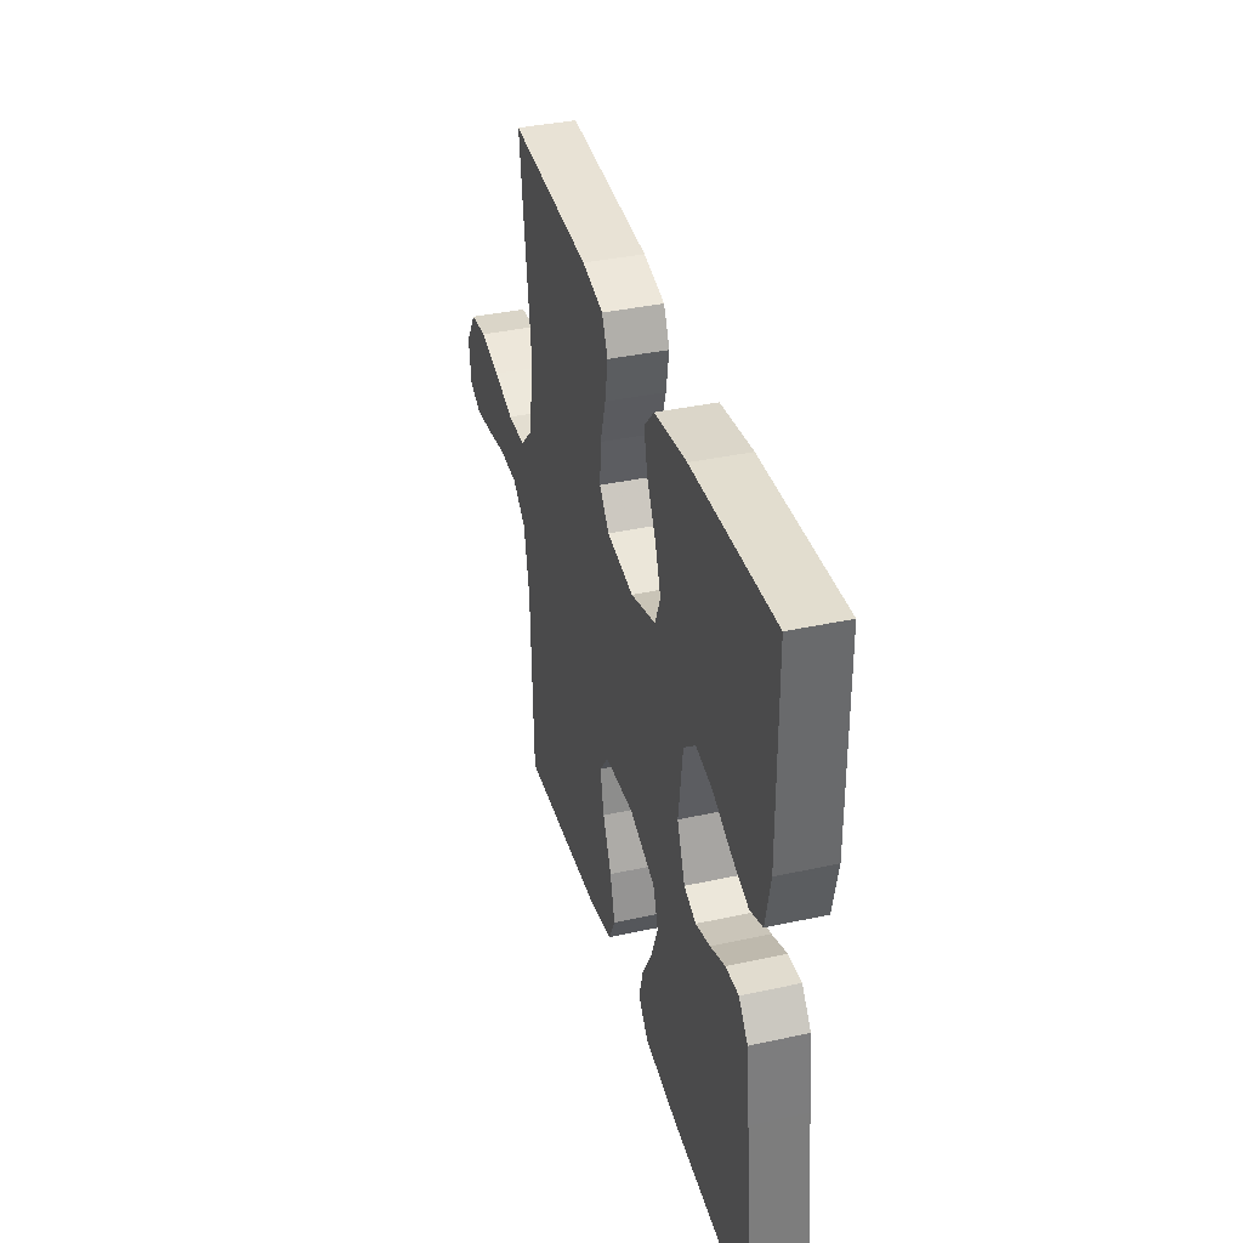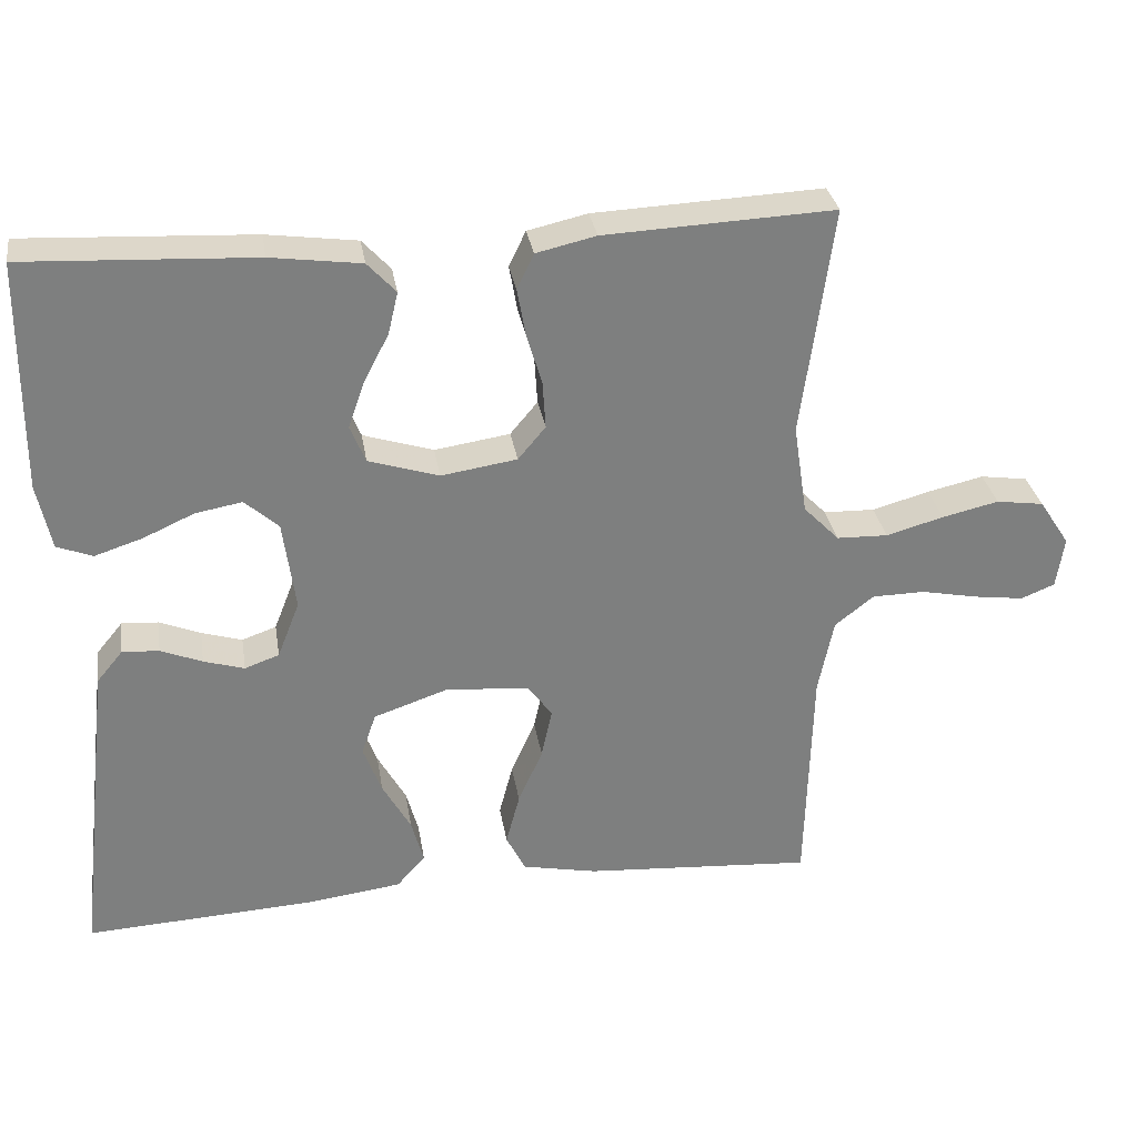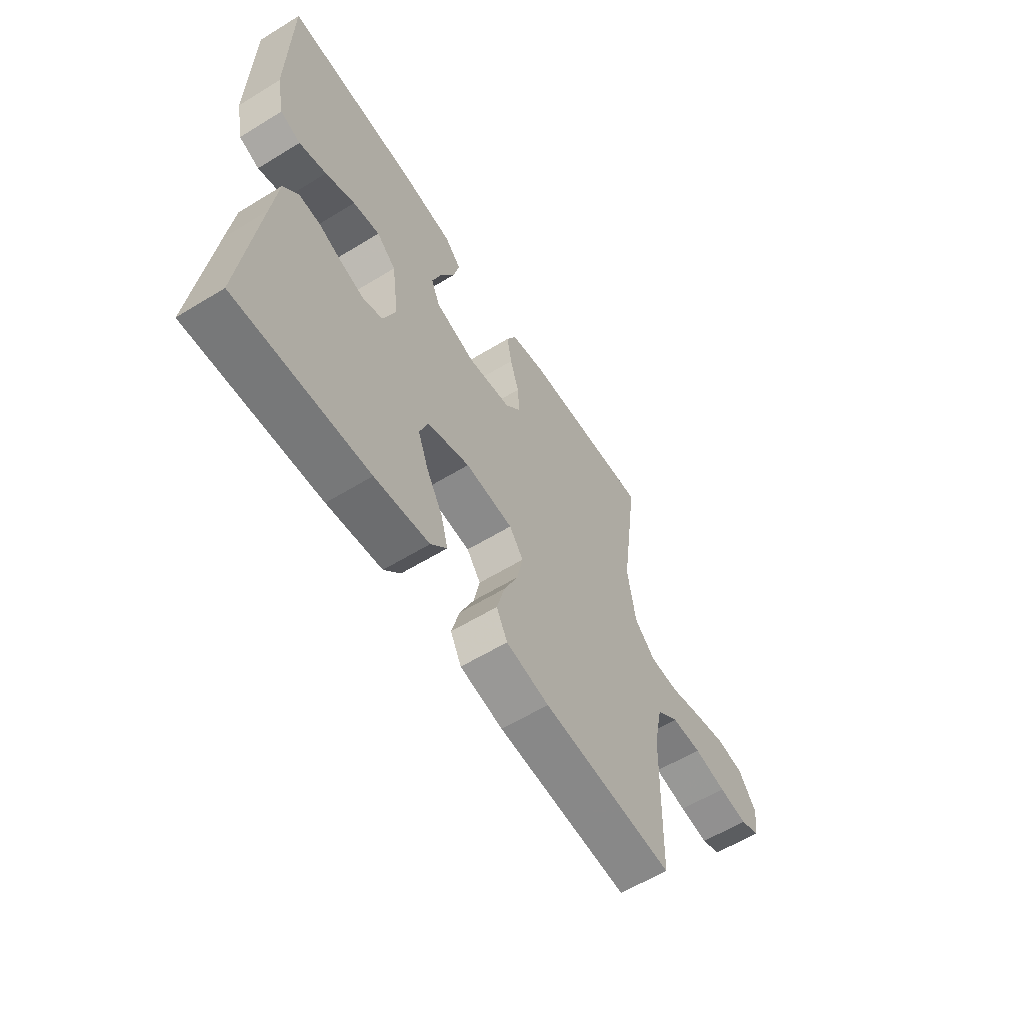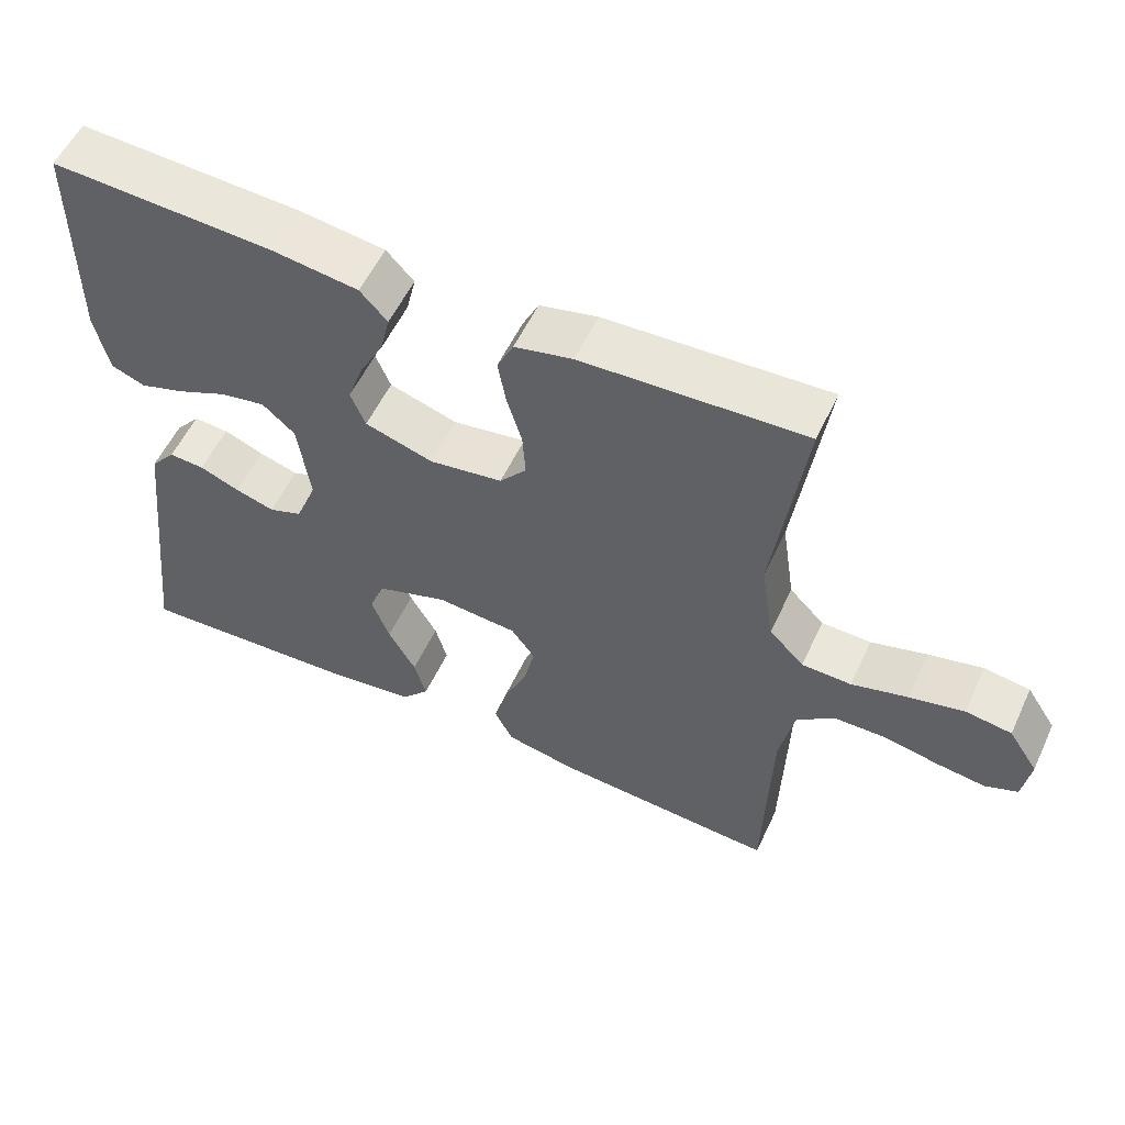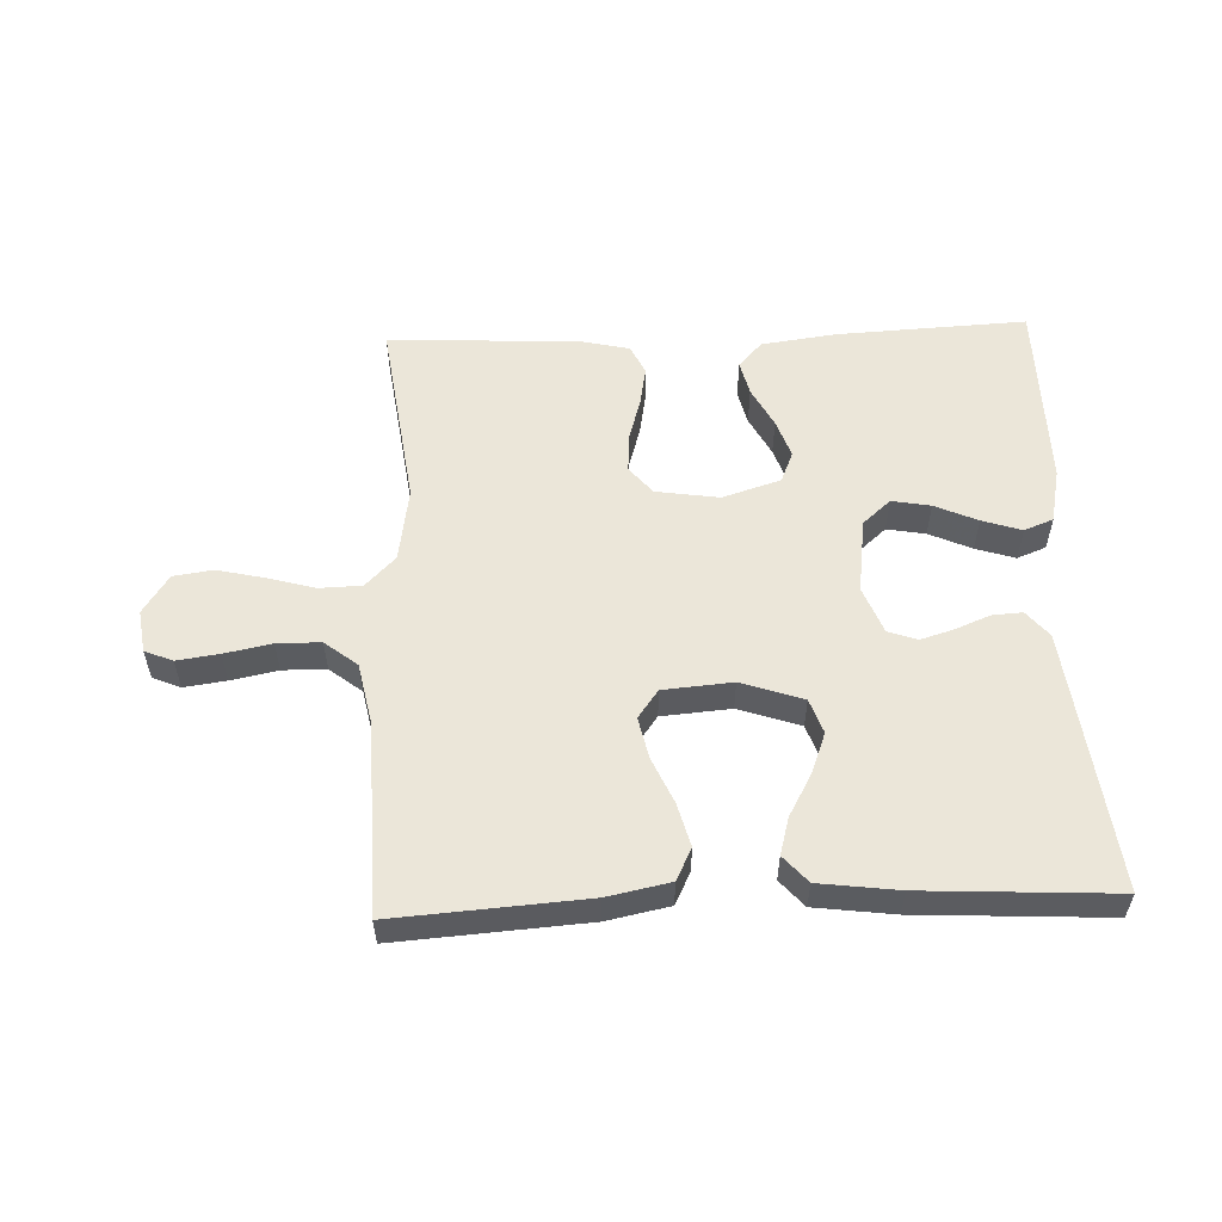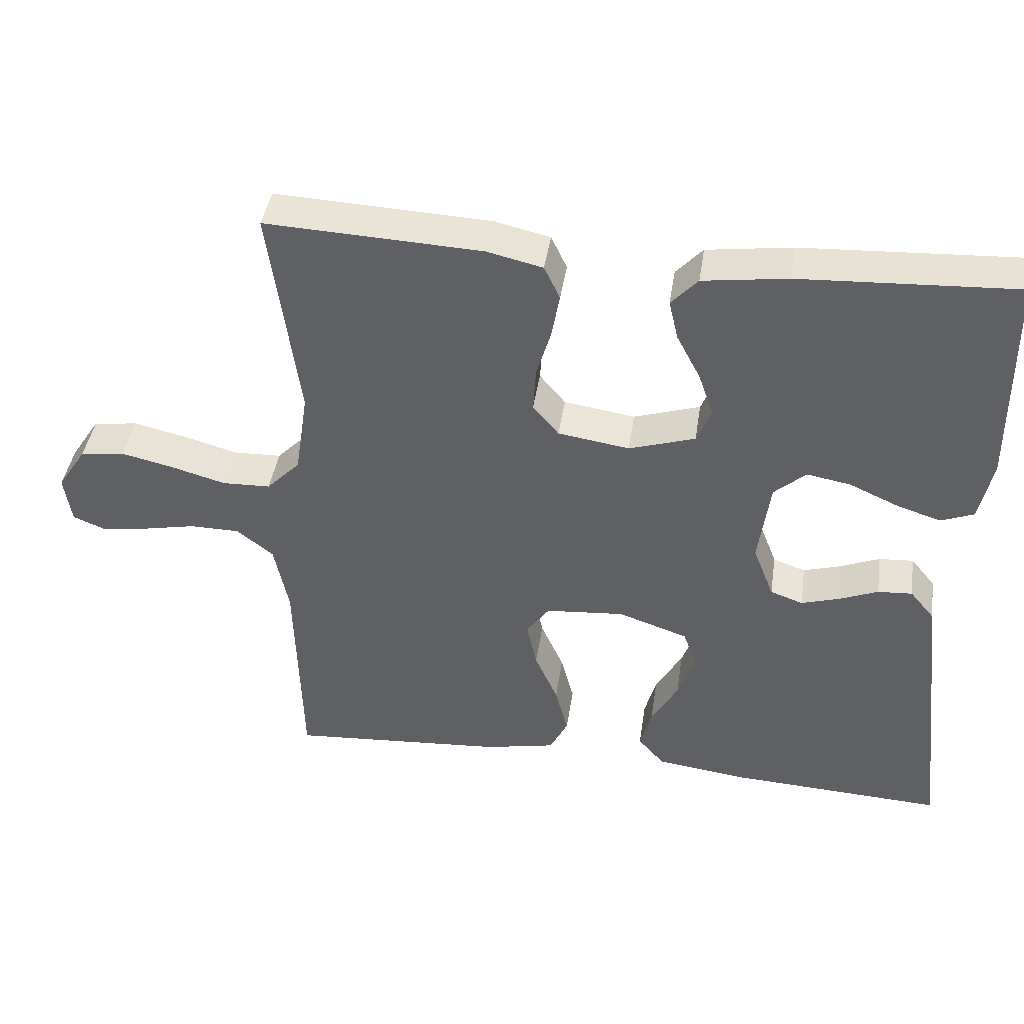
<metadata>
{"format":"obj","ext":"obj","renderer":"f3d","projection":"perspective","resolution":1024,"background":"white","views":[{"elev":38.0,"azim":-105.5,"up":"+Z"},{"elev":30.8,"azim":-9.1,"up":"+Z"},{"elev":-59.8,"azim":-57.9,"up":"+Z"},{"elev":55.9,"azim":24.9,"up":"+Z"},{"elev":55.6,"azim":177.8,"up":"+Y"},{"elev":42.0,"azim":-171.5,"up":"+Z"}]}
</metadata>
<code>
v -0.5 0.07 -0.5
v -0.465 0.07 -0.2
v -0.452 0.07 -0.09
v -0.418 0.07 -0.049
v -0.37 0.07 -0.052
v -0.316 0.07 -0.074
v -0.263 0.07 -0.09
v -0.218 0.07 -0.074
v -0.189 0.07 0
v -0.205 0.07 0.118
v -0.249 0.07 0.157
v -0.31 0.07 0.146
v -0.377 0.07 0.116
v -0.439 0.07 0.096
v -0.485 0.07 0.114
v -0.503 0.07 0.2
v -0.5 0.07 0.5
v -0.2 0.07 0.485
v -0.082 0.07 0.469
v -0.045 0.07 0.429
v -0.058 0.07 0.374
v -0.091 0.07 0.311
v -0.112 0.07 0.251
v -0.092 0.07 0.202
v 0 0.07 0.173
v 0.099 0.07 0.188
v 0.135 0.07 0.231
v 0.131 0.07 0.293
v 0.111 0.07 0.36
v 0.1 0.07 0.422
v 0.122 0.07 0.468
v 0.2 0.07 0.486
v 0.5 0.07 0.5
v 0.459 0.07 0.2
v 0.477 0.07 0.082
v 0.524 0.07 0.034
v 0.591 0.07 0.032
v 0.666 0.07 0.053
v 0.74 0.07 0.07
v 0.802 0.07 0.061
v 0.842 0.07 0
v 0.832 0.07 -0.067
v 0.788 0.07 -0.085
v 0.722 0.07 -0.076
v 0.648 0.07 -0.061
v 0.579 0.07 -0.062
v 0.528 0.07 -0.102
v 0.508 0.07 -0.2
v 0.5 0.07 -0.5
v 0.2 0.07 -0.479
v 0.102 0.07 -0.459
v 0.077 0.07 -0.409
v 0.095 0.07 -0.341
v 0.127 0.07 -0.269
v 0.141 0.07 -0.204
v 0.109 0.07 -0.16
v 0 0.07 -0.151
v -0.097 0.07 -0.184
v -0.116 0.07 -0.238
v -0.092 0.07 -0.302
v -0.055 0.07 -0.368
v -0.039 0.07 -0.426
v -0.076 0.07 -0.468
v -0.2 0.07 -0.484
v -0.5 0 -0.5
v -0.465 0 -0.2
v -0.452 0 -0.09
v -0.418 0 -0.049
v -0.37 0 -0.052
v -0.316 0 -0.074
v -0.263 0 -0.09
v -0.218 0 -0.074
v -0.189 0 0
v -0.205 0 0.118
v -0.249 0 0.157
v -0.31 0 0.146
v -0.377 0 0.116
v -0.439 0 0.096
v -0.485 0 0.114
v -0.503 0 0.2
v -0.5 0 0.5
v -0.2 0 0.485
v -0.082 0 0.469
v -0.045 0 0.429
v -0.058 0 0.374
v -0.091 0 0.311
v -0.112 0 0.251
v -0.092 0 0.202
v 0 0 0.173
v 0.099 0 0.188
v 0.135 0 0.231
v 0.131 0 0.293
v 0.111 0 0.36
v 0.1 0 0.422
v 0.122 0 0.468
v 0.2 0 0.486
v 0.5 0 0.5
v 0.459 0 0.2
v 0.477 0 0.082
v 0.524 0 0.034
v 0.591 0 0.032
v 0.666 0 0.053
v 0.74 0 0.07
v 0.802 0 0.061
v 0.842 0 0
v 0.832 0 -0.067
v 0.788 0 -0.085
v 0.722 0 -0.076
v 0.648 0 -0.061
v 0.579 0 -0.062
v 0.528 0 -0.102
v 0.508 0 -0.2
v 0.5 0 -0.5
v 0.2 0 -0.479
v 0.102 0 -0.459
v 0.077 0 -0.409
v 0.095 0 -0.341
v 0.127 0 -0.269
v 0.141 0 -0.204
v 0.109 0 -0.16
v 0 0 -0.151
v -0.097 0 -0.184
v -0.116 0 -0.238
v -0.092 0 -0.302
v -0.055 0 -0.368
v -0.039 0 -0.426
v -0.076 0 -0.468
v -0.2 0 -0.484
f 60 61 62 63
f 59 60 63 64
f 51 52 53 54
f 51 54 55
f 48 49 50 51
f 47 48 51 55
f 46 47 55 56
f 42 43 44 45
f 40 41 42 45
f 40 45 46
f 37 38 39 40
f 37 40 46 56
f 31 32 33 34
f 31 34 35
f 28 29 30 31
f 27 28 31 35
f 26 27 35 36
f 19 20 21 22
f 19 22 23
f 18 19 23
f 17 18 23
f 16 17 23 24
f 12 13 14 15
f 12 15 16 24
f 3 4 5 6
f 3 6 7
f 2 3 7
f 59 64 1 2
f 58 59 2 7
f 57 58 7 8
f 36 37 56 57
f 25 26 36 57
f 25 57 8 9
f 24 25 9 10
f 11 12 24
f 10 11 24
f 127 126 125 124
f 128 127 124 123
f 118 117 116 115
f 119 118 115
f 115 114 113 112
f 119 115 112 111
f 120 119 111 110
f 109 108 107 106
f 109 106 105 104
f 110 109 104
f 104 103 102 101
f 120 110 104 101
f 98 97 96 95
f 99 98 95
f 95 94 93 92
f 99 95 92 91
f 100 99 91 90
f 86 85 84 83
f 87 86 83
f 87 83 82
f 87 82 81
f 88 87 81 80
f 79 78 77 76
f 88 80 79 76
f 70 69 68 67
f 71 70 67
f 71 67 66
f 66 65 128 123
f 71 66 123 122
f 72 71 122 121
f 121 120 101 100
f 121 100 90 89
f 73 72 121 89
f 74 73 89 88
f 88 76 75
f 88 75 74
f 1 65 66 2
f 2 66 67 3
f 3 67 68 4
f 4 68 69 5
f 5 69 70 6
f 6 70 71 7
f 7 71 72 8
f 8 72 73 9
f 9 73 74 10
f 10 74 75 11
f 11 75 76 12
f 12 76 77 13
f 13 77 78 14
f 14 78 79 15
f 15 79 80 16
f 16 80 81 17
f 17 81 82 18
f 18 82 83 19
f 19 83 84 20
f 20 84 85 21
f 21 85 86 22
f 22 86 87 23
f 23 87 88 24
f 24 88 89 25
f 25 89 90 26
f 26 90 91 27
f 27 91 92 28
f 28 92 93 29
f 29 93 94 30
f 30 94 95 31
f 31 95 96 32
f 32 96 97 33
f 33 97 98 34
f 34 98 99 35
f 35 99 100 36
f 36 100 101 37
f 37 101 102 38
f 38 102 103 39
f 39 103 104 40
f 40 104 105 41
f 41 105 106 42
f 42 106 107 43
f 43 107 108 44
f 44 108 109 45
f 45 109 110 46
f 46 110 111 47
f 47 111 112 48
f 48 112 113 49
f 49 113 114 50
f 50 114 115 51
f 51 115 116 52
f 52 116 117 53
f 53 117 118 54
f 54 118 119 55
f 55 119 120 56
f 56 120 121 57
f 57 121 122 58
f 58 122 123 59
f 59 123 124 60
f 60 124 125 61
f 61 125 126 62
f 62 126 127 63
f 63 127 128 64
f 64 128 65 1

</code>
